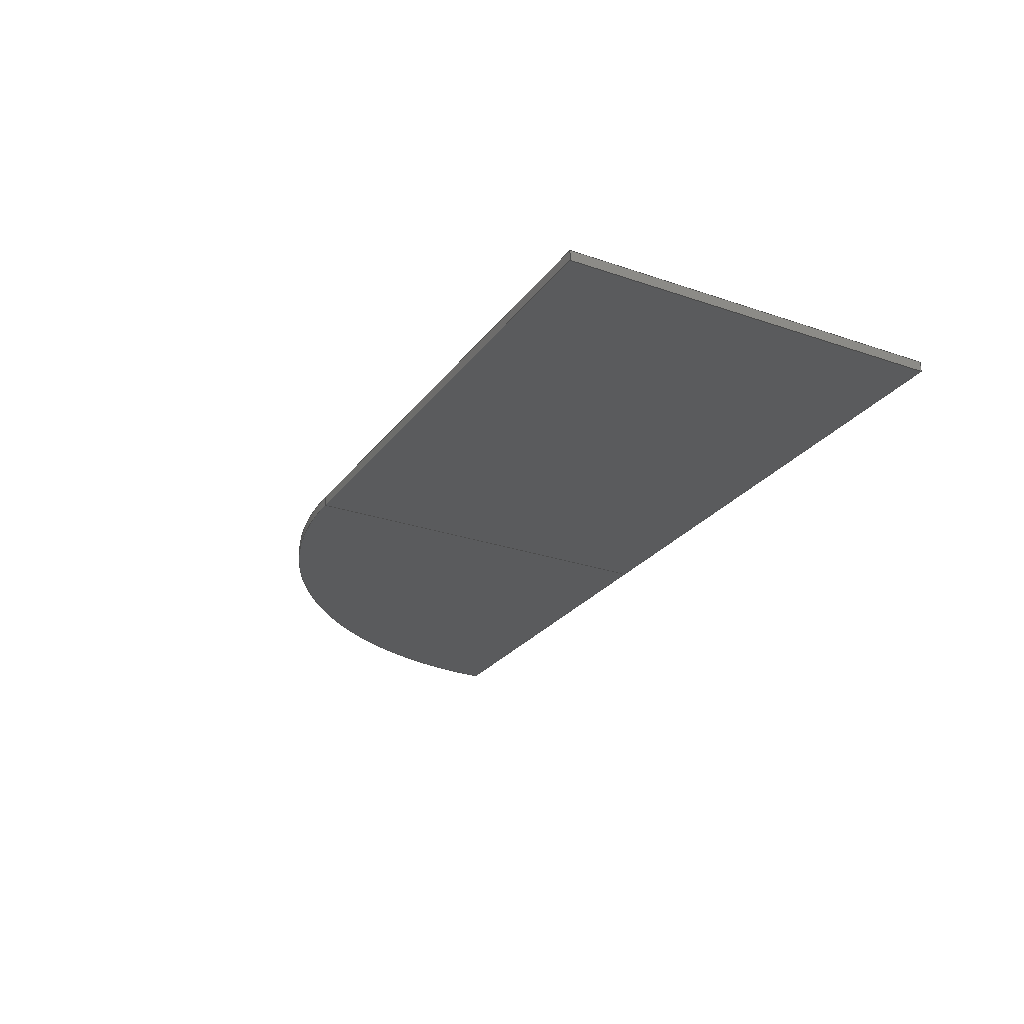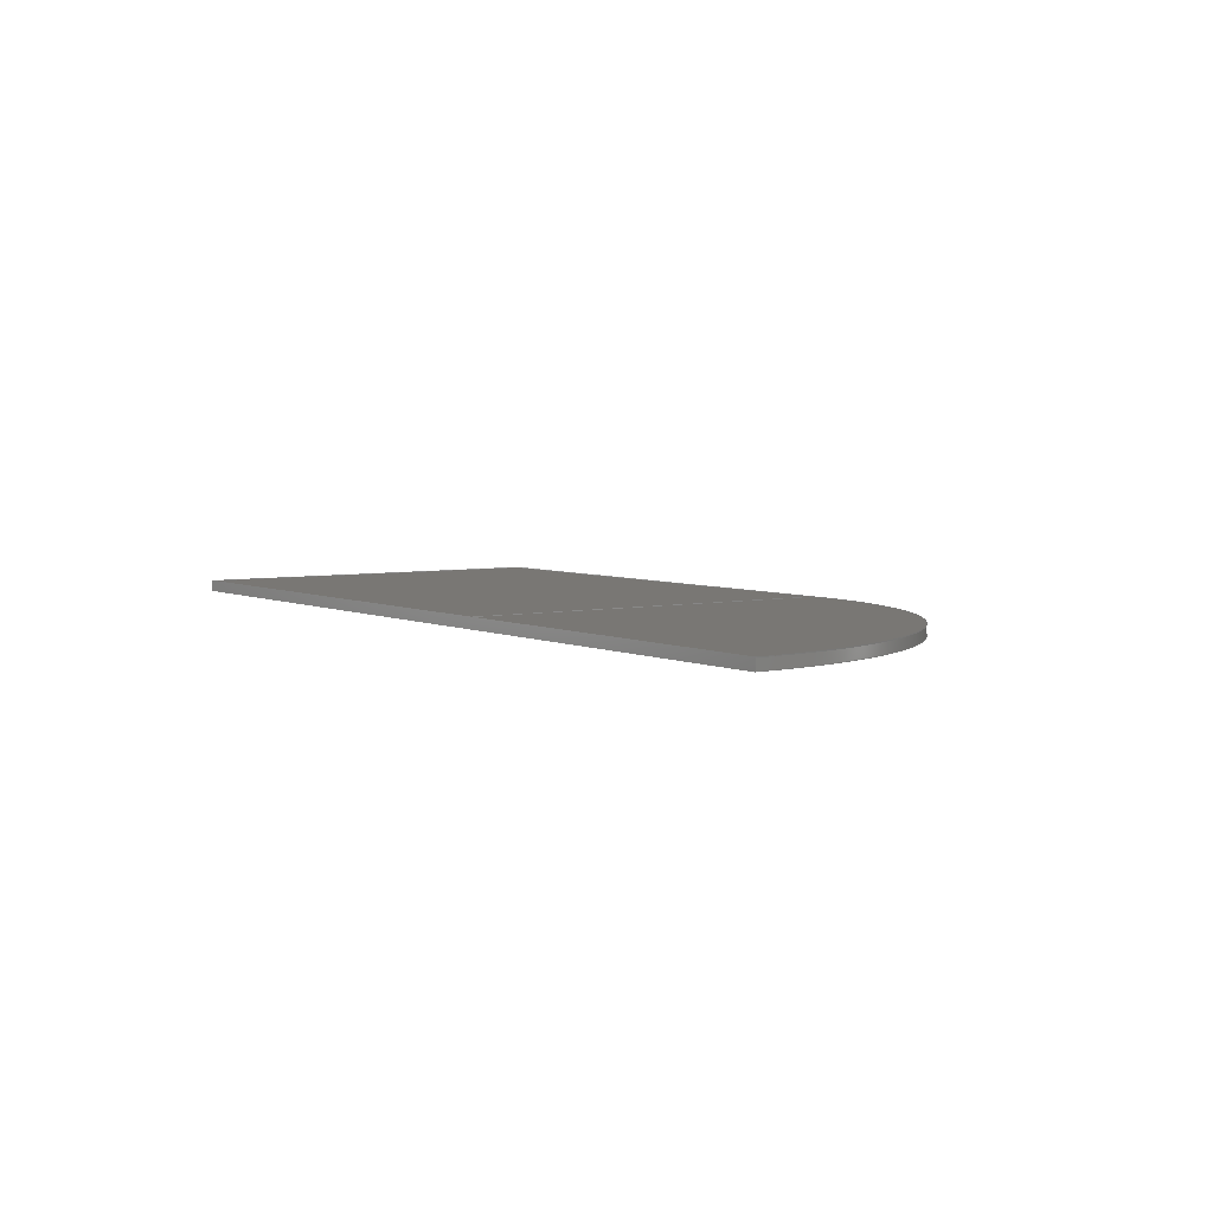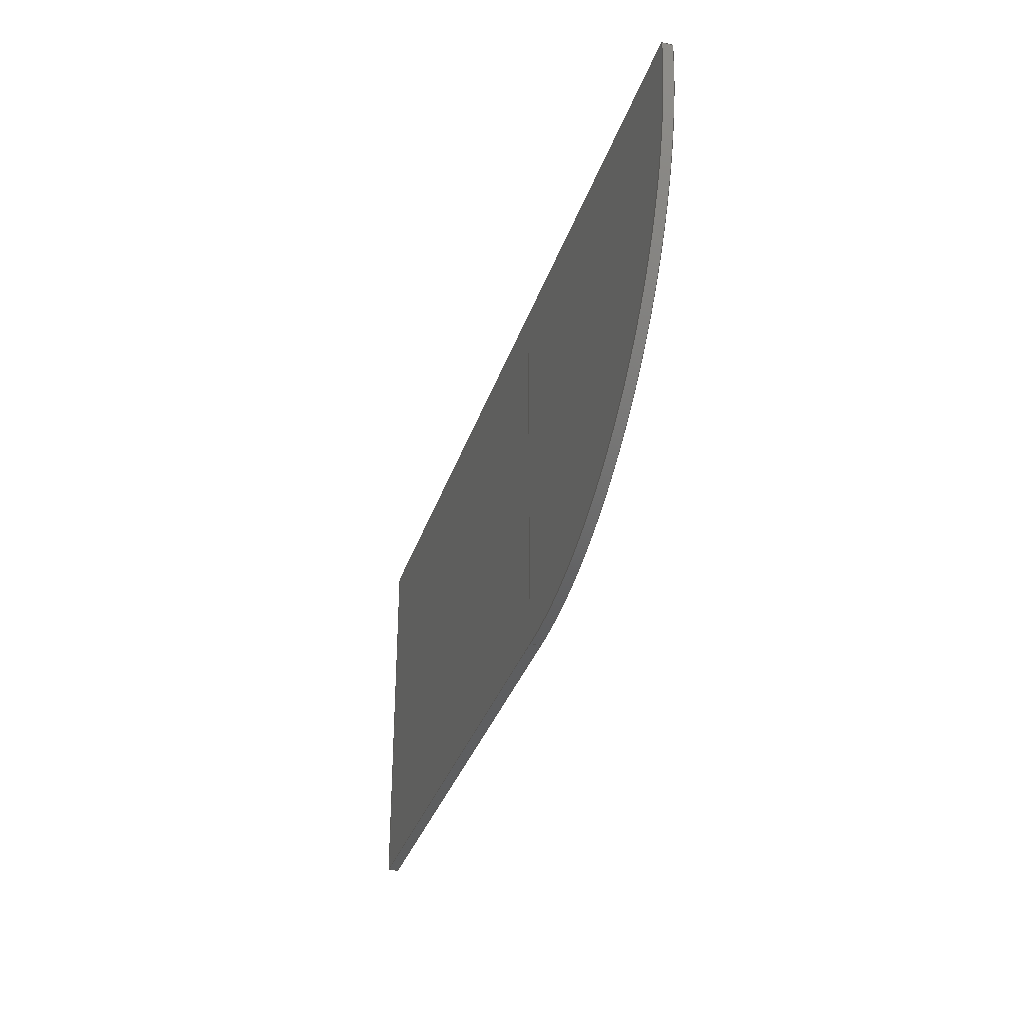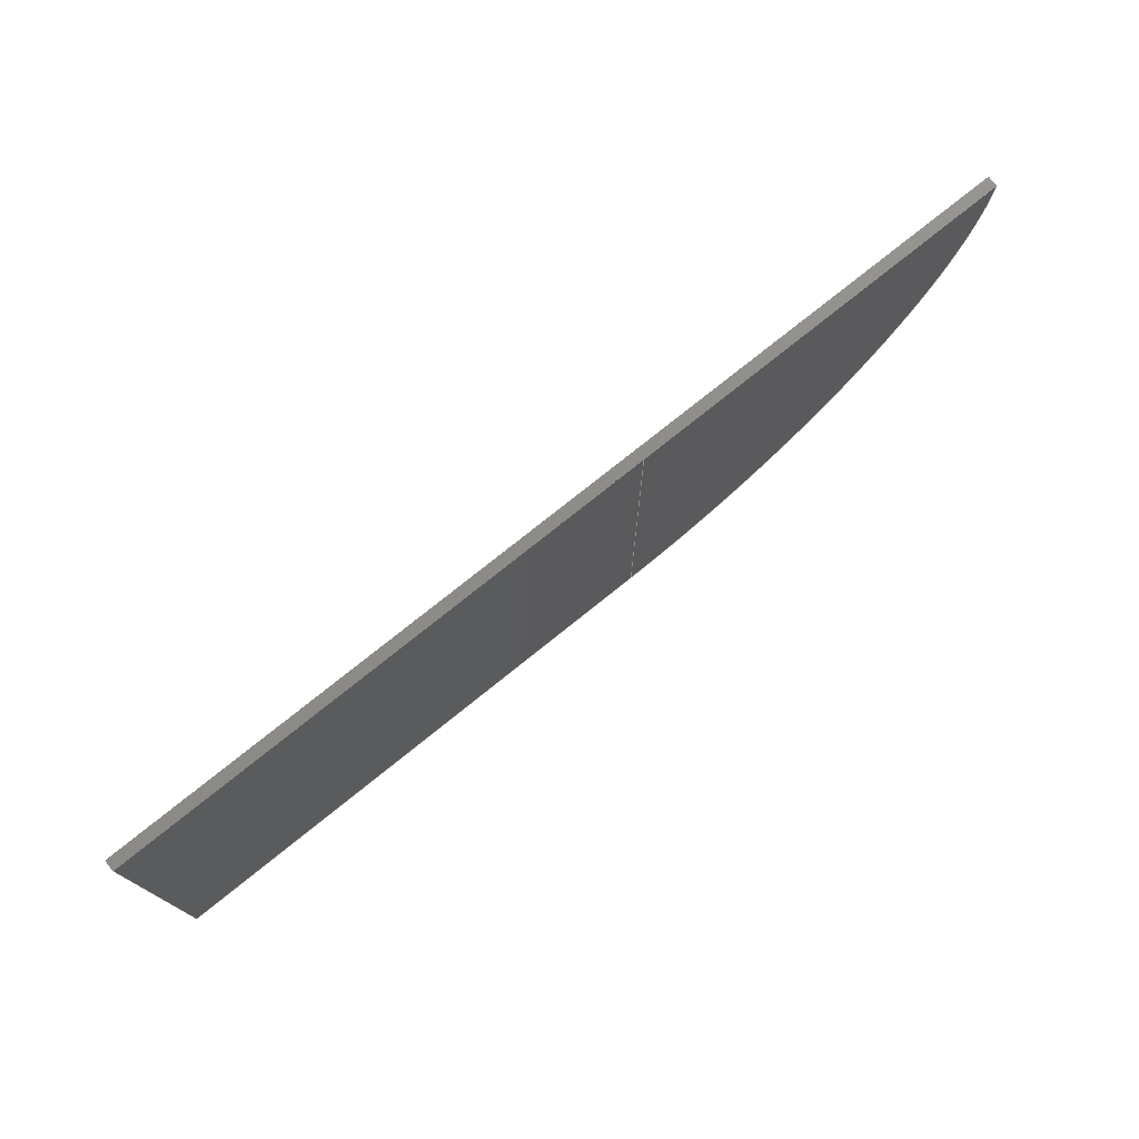
<metadata>
{"format":"step","ext":"step","renderer":"f3d","projection":"perspective","resolution":1024,"background":"white","views":[{"elev":-26.3,"azim":-118.5,"up":"+Y"},{"elev":4.8,"azim":55.1,"up":"+Y"},{"elev":-33.9,"azim":73.0,"up":"+Z"},{"elev":75.3,"azim":-38.9,"up":"+Z"}]}
</metadata>
<code>
ISO-10303-21;
DATA;
#1=MECHANICAL_DESIGN_GEOMETRIC_PRESENTATION_REPRESENTATION('',(#7,#8),
#294);
#2=SHAPE_REPRESENTATION_RELATIONSHIP('SRR','None',#301,#3);
#3=ADVANCED_BREP_SHAPE_REPRESENTATION('',(#9,#10),#293);
#4=CIRCLE('',#192,48.26);
#5=CIRCLE('',#193,48.26);
#6=CYLINDRICAL_SURFACE('',#191,48.26);
#7=STYLED_ITEM('',(#311),#9);
#8=STYLED_ITEM('',(#311),#10);
#9=MANIFOLD_SOLID_BREP('Vidrio1',#169);
#10=MANIFOLD_SOLID_BREP('Vidrio2',#170);
#11=FACE_OUTER_BOUND('',#22,.T.);
#12=FACE_OUTER_BOUND('',#23,.T.);
#13=FACE_OUTER_BOUND('',#24,.T.);
#14=FACE_OUTER_BOUND('',#25,.T.);
#15=FACE_OUTER_BOUND('',#26,.T.);
#16=FACE_OUTER_BOUND('',#27,.T.);
#17=FACE_OUTER_BOUND('',#28,.T.);
#18=FACE_OUTER_BOUND('',#29,.T.);
#19=FACE_OUTER_BOUND('',#30,.T.);
#20=FACE_OUTER_BOUND('',#31,.T.);
#21=FACE_OUTER_BOUND('',#32,.T.);
#22=EDGE_LOOP('',(#106,#107,#108,#109));
#23=EDGE_LOOP('',(#110,#111,#112,#113));
#24=EDGE_LOOP('',(#114,#115,#116,#117));
#25=EDGE_LOOP('',(#118,#119,#120,#121));
#26=EDGE_LOOP('',(#122,#123,#124,#125));
#27=EDGE_LOOP('',(#126,#127,#128,#129));
#28=EDGE_LOOP('',(#130,#131,#132,#133));
#29=EDGE_LOOP('',(#134,#135,#136,#137));
#30=EDGE_LOOP('',(#138,#139,#140,#141));
#31=EDGE_LOOP('',(#142,#143,#144));
#32=EDGE_LOOP('',(#145,#146,#147));
#33=LINE('',#248,#52);
#34=LINE('',#250,#53);
#35=LINE('',#252,#54);
#36=LINE('',#253,#55);
#37=LINE('',#256,#56);
#38=LINE('',#258,#57);
#39=LINE('',#259,#58);
#40=LINE('',#262,#59);
#41=LINE('',#264,#60);
#42=LINE('',#265,#61);
#43=LINE('',#267,#62);
#44=LINE('',#268,#63);
#45=LINE('',#274,#64);
#46=LINE('',#276,#65);
#47=LINE('',#278,#66);
#48=LINE('',#279,#67);
#49=LINE('',#285,#68);
#50=LINE('',#287,#69);
#51=LINE('',#288,#70);
#52=VECTOR('',#201,1);
#53=VECTOR('',#202,1);
#54=VECTOR('',#203,1);
#55=VECTOR('',#204,1);
#56=VECTOR('',#207,1);
#57=VECTOR('',#208,1);
#58=VECTOR('',#209,1);
#59=VECTOR('',#212,1);
#60=VECTOR('',#213,1);
#61=VECTOR('',#214,1);
#62=VECTOR('',#217,1);
#63=VECTOR('',#218,1);
#64=VECTOR('',#225,1);
#65=VECTOR('',#226,1);
#66=VECTOR('',#227,1);
#67=VECTOR('',#228,1);
#68=VECTOR('',#235,1);
#69=VECTOR('',#238,1);
#70=VECTOR('',#239,1);
#71=VERTEX_POINT('',#246);
#72=VERTEX_POINT('',#247);
#73=VERTEX_POINT('',#249);
#74=VERTEX_POINT('',#251);
#75=VERTEX_POINT('',#255);
#76=VERTEX_POINT('',#257);
#77=VERTEX_POINT('',#261);
#78=VERTEX_POINT('',#263);
#79=VERTEX_POINT('',#272);
#80=VERTEX_POINT('',#273);
#81=VERTEX_POINT('',#275);
#82=VERTEX_POINT('',#277);
#83=VERTEX_POINT('',#281);
#84=VERTEX_POINT('',#283);
#85=EDGE_CURVE('',#71,#72,#33,.T.);
#86=EDGE_CURVE('',#72,#73,#34,.T.);
#87=EDGE_CURVE('',#74,#73,#35,.T.);
#88=EDGE_CURVE('',#71,#74,#36,.T.);
#89=EDGE_CURVE('',#75,#71,#37,.T.);
#90=EDGE_CURVE('',#76,#74,#38,.T.);
#91=EDGE_CURVE('',#75,#76,#39,.T.);
#92=EDGE_CURVE('',#77,#75,#40,.T.);
#93=EDGE_CURVE('',#78,#76,#41,.T.);
#94=EDGE_CURVE('',#77,#78,#42,.T.);
#95=EDGE_CURVE('',#72,#77,#43,.T.);
#96=EDGE_CURVE('',#73,#78,#44,.T.);
#97=EDGE_CURVE('',#79,#80,#45,.T.);
#98=EDGE_CURVE('',#79,#81,#46,.T.);
#99=EDGE_CURVE('',#82,#81,#47,.T.);
#100=EDGE_CURVE('',#80,#82,#48,.T.);
#101=EDGE_CURVE('',#83,#80,#4,.T.);
#102=EDGE_CURVE('',#84,#82,#5,.T.);
#103=EDGE_CURVE('',#83,#84,#49,.T.);
#104=EDGE_CURVE('',#83,#79,#50,.T.);
#105=EDGE_CURVE('',#81,#84,#51,.T.);
#106=ORIENTED_EDGE('',*,*,#85,.T.);
#107=ORIENTED_EDGE('',*,*,#86,.T.);
#108=ORIENTED_EDGE('',*,*,#87,.F.);
#109=ORIENTED_EDGE('',*,*,#88,.F.);
#110=ORIENTED_EDGE('',*,*,#89,.T.);
#111=ORIENTED_EDGE('',*,*,#88,.T.);
#112=ORIENTED_EDGE('',*,*,#90,.F.);
#113=ORIENTED_EDGE('',*,*,#91,.F.);
#114=ORIENTED_EDGE('',*,*,#92,.T.);
#115=ORIENTED_EDGE('',*,*,#91,.T.);
#116=ORIENTED_EDGE('',*,*,#93,.F.);
#117=ORIENTED_EDGE('',*,*,#94,.F.);
#118=ORIENTED_EDGE('',*,*,#95,.T.);
#119=ORIENTED_EDGE('',*,*,#94,.T.);
#120=ORIENTED_EDGE('',*,*,#96,.F.);
#121=ORIENTED_EDGE('',*,*,#86,.F.);
#122=ORIENTED_EDGE('',*,*,#96,.T.);
#123=ORIENTED_EDGE('',*,*,#93,.T.);
#124=ORIENTED_EDGE('',*,*,#90,.T.);
#125=ORIENTED_EDGE('',*,*,#87,.T.);
#126=ORIENTED_EDGE('',*,*,#95,.F.);
#127=ORIENTED_EDGE('',*,*,#85,.F.);
#128=ORIENTED_EDGE('',*,*,#89,.F.);
#129=ORIENTED_EDGE('',*,*,#92,.F.);
#130=ORIENTED_EDGE('',*,*,#97,.F.);
#131=ORIENTED_EDGE('',*,*,#98,.T.);
#132=ORIENTED_EDGE('',*,*,#99,.F.);
#133=ORIENTED_EDGE('',*,*,#100,.F.);
#134=ORIENTED_EDGE('',*,*,#101,.T.);
#135=ORIENTED_EDGE('',*,*,#100,.T.);
#136=ORIENTED_EDGE('',*,*,#102,.F.);
#137=ORIENTED_EDGE('',*,*,#103,.F.);
#138=ORIENTED_EDGE('',*,*,#104,.F.);
#139=ORIENTED_EDGE('',*,*,#103,.T.);
#140=ORIENTED_EDGE('',*,*,#105,.F.);
#141=ORIENTED_EDGE('',*,*,#98,.F.);
#142=ORIENTED_EDGE('',*,*,#105,.T.);
#143=ORIENTED_EDGE('',*,*,#102,.T.);
#144=ORIENTED_EDGE('',*,*,#99,.T.);
#145=ORIENTED_EDGE('',*,*,#104,.T.);
#146=ORIENTED_EDGE('',*,*,#97,.T.);
#147=ORIENTED_EDGE('',*,*,#101,.F.);
#148=PLANE('',#184);
#149=PLANE('',#185);
#150=PLANE('',#186);
#151=PLANE('',#187);
#152=PLANE('',#188);
#153=PLANE('',#189);
#154=PLANE('',#190);
#155=PLANE('',#194);
#156=PLANE('',#195);
#157=PLANE('',#196);
#158=ADVANCED_FACE('',(#11),#148,.T.);
#159=ADVANCED_FACE('',(#12),#149,.T.);
#160=ADVANCED_FACE('',(#13),#150,.T.);
#161=ADVANCED_FACE('',(#14),#151,.T.);
#162=ADVANCED_FACE('',(#15),#152,.T.);
#163=ADVANCED_FACE('',(#16),#153,.F.);
#164=ADVANCED_FACE('',(#17),#154,.T.);
#165=ADVANCED_FACE('',(#18),#6,.T.);
#166=ADVANCED_FACE('',(#19),#155,.T.);
#167=ADVANCED_FACE('',(#20),#156,.T.);
#168=ADVANCED_FACE('',(#21),#157,.F.);
#169=CLOSED_SHELL('',(#158,#159,#160,#161,#162,#163));
#170=CLOSED_SHELL('',(#164,#165,#166,#167,#168));
#171=DERIVED_UNIT_ELEMENT(#173,1);
#172=DERIVED_UNIT_ELEMENT(#296,3);
#173=(
MASS_UNIT()
NAMED_UNIT(*)
SI_UNIT(.KILO.,.GRAM.)
);
#174=DERIVED_UNIT((#171,#172));
#175=MEASURE_REPRESENTATION_ITEM('density measure',
POSITIVE_RATIO_MEASURE(7850),#174);
#176=PROPERTY_DEFINITION_REPRESENTATION(#181,#178);
#177=PROPERTY_DEFINITION_REPRESENTATION(#182,#179);
#178=REPRESENTATION('material name',(#180),#293);
#179=REPRESENTATION('density',(#175),#293);
#180=DESCRIPTIVE_REPRESENTATION_ITEM('Steel','Steel');
#181=PROPERTY_DEFINITION('material property','material name',#303);
#182=PROPERTY_DEFINITION('material property','density of part',#303);
#183=AXIS2_PLACEMENT_3D('placement',#244,#197,#198);
#184=AXIS2_PLACEMENT_3D('',#245,#199,#200);
#185=AXIS2_PLACEMENT_3D('',#254,#205,#206);
#186=AXIS2_PLACEMENT_3D('',#260,#210,#211);
#187=AXIS2_PLACEMENT_3D('',#266,#215,#216);
#188=AXIS2_PLACEMENT_3D('',#269,#219,#220);
#189=AXIS2_PLACEMENT_3D('',#270,#221,#222);
#190=AXIS2_PLACEMENT_3D('',#271,#223,#224);
#191=AXIS2_PLACEMENT_3D('',#280,#229,#230);
#192=AXIS2_PLACEMENT_3D('',#282,#231,#232);
#193=AXIS2_PLACEMENT_3D('',#284,#233,#234);
#194=AXIS2_PLACEMENT_3D('',#286,#236,#237);
#195=AXIS2_PLACEMENT_3D('',#289,#240,#241);
#196=AXIS2_PLACEMENT_3D('',#290,#242,#243);
#197=DIRECTION('axis',(0,0,1));
#198=DIRECTION('refdir',(1,0,0));
#199=DIRECTION('center_axis',(0,0,-1));
#200=DIRECTION('ref_axis',(-1,0,0));
#201=DIRECTION('',(-1,0,0));
#202=DIRECTION('',(0,1,0));
#203=DIRECTION('',(-1,0,0));
#204=DIRECTION('',(0,1,0));
#205=DIRECTION('center_axis',(1,0,0));
#206=DIRECTION('ref_axis',(0,0,-1));
#207=DIRECTION('',(0,0,-1));
#208=DIRECTION('',(0,0,-1));
#209=DIRECTION('',(0,1,0));
#210=DIRECTION('center_axis',(0,0,1));
#211=DIRECTION('ref_axis',(1,0,0));
#212=DIRECTION('',(1,0,0));
#213=DIRECTION('',(1,0,0));
#214=DIRECTION('',(0,1,0));
#215=DIRECTION('center_axis',(-1,0,0));
#216=DIRECTION('ref_axis',(0,0,1));
#217=DIRECTION('',(0,0,1));
#218=DIRECTION('',(0,0,1));
#219=DIRECTION('center_axis',(0,1,0));
#220=DIRECTION('ref_axis',(0,0,1));
#221=DIRECTION('center_axis',(0,1,0));
#222=DIRECTION('ref_axis',(1,0,0));
#223=DIRECTION('center_axis',(-1,0,0));
#224=DIRECTION('ref_axis',(0,0,1));
#225=DIRECTION('',(0,0,-1));
#226=DIRECTION('',(0,1,0));
#227=DIRECTION('',(0,0,1));
#228=DIRECTION('',(0,1,0));
#229=DIRECTION('center_axis',(0,1,0));
#230=DIRECTION('ref_axis',(1,0,8.098e-16));
#231=DIRECTION('center_axis',(0,1,0));
#232=DIRECTION('ref_axis',(1,0,8.098e-16));
#233=DIRECTION('center_axis',(0,1,0));
#234=DIRECTION('ref_axis',(1,0,8.098e-16));
#235=DIRECTION('',(0,1,0));
#236=DIRECTION('center_axis',(0,0,1));
#237=DIRECTION('ref_axis',(1,0,0));
#238=DIRECTION('',(-1,0,0));
#239=DIRECTION('',(1,0,0));
#240=DIRECTION('center_axis',(0,1,0));
#241=DIRECTION('ref_axis',(1,0,0));
#242=DIRECTION('center_axis',(0,1,0));
#243=DIRECTION('ref_axis',(1,0,0));
#244=CARTESIAN_POINT('',(0,0,0));
#245=CARTESIAN_POINT('Origin',(66.67,0,-48.26));
#246=CARTESIAN_POINT('',(66.67,0,-48.26));
#247=CARTESIAN_POINT('',(0,0,-48.26));
#248=CARTESIAN_POINT('',(66.67,0,-48.26));
#249=CARTESIAN_POINT('',(0,1.27,-48.26));
#250=CARTESIAN_POINT('',(0,0,-48.26));
#251=CARTESIAN_POINT('',(66.67,1.27,-48.26));
#252=CARTESIAN_POINT('',(66.67,1.27,-48.26));
#253=CARTESIAN_POINT('',(66.67,0,-48.26));
#254=CARTESIAN_POINT('Origin',(66.67,0,0));
#255=CARTESIAN_POINT('',(66.67,0,0));
#256=CARTESIAN_POINT('',(66.67,0,0));
#257=CARTESIAN_POINT('',(66.67,1.27,0));
#258=CARTESIAN_POINT('',(66.67,1.27,0));
#259=CARTESIAN_POINT('',(66.67,0,0));
#260=CARTESIAN_POINT('Origin',(0,0,0));
#261=CARTESIAN_POINT('',(0,0,0));
#262=CARTESIAN_POINT('',(0,0,0));
#263=CARTESIAN_POINT('',(0,1.27,0));
#264=CARTESIAN_POINT('',(0,1.27,0));
#265=CARTESIAN_POINT('',(0,0,0));
#266=CARTESIAN_POINT('Origin',(0,0,-48.26));
#267=CARTESIAN_POINT('',(0,0,-48.26));
#268=CARTESIAN_POINT('',(0,1.27,-48.26));
#269=CARTESIAN_POINT('Origin',(33.34,1.27,-24.13));
#270=CARTESIAN_POINT('Origin',(33.34,0,-24.13));
#271=CARTESIAN_POINT('Origin',(66.67,0,-48.26));
#272=CARTESIAN_POINT('',(66.67,0,-7.105e-15));
#273=CARTESIAN_POINT('',(66.67,0,-48.26));
#274=CARTESIAN_POINT('',(66.67,0,-7.105e-15));
#275=CARTESIAN_POINT('',(66.67,1.27,-7.105e-15));
#276=CARTESIAN_POINT('',(66.67,0,-7.105e-15));
#277=CARTESIAN_POINT('',(66.67,1.27,-48.26));
#278=CARTESIAN_POINT('',(66.67,1.27,-7.105e-15));
#279=CARTESIAN_POINT('',(66.67,0,-48.26));
#280=CARTESIAN_POINT('Origin',(66.68,0,-4.619e-14));
#281=CARTESIAN_POINT('',(114.9,0,-7.105e-15));
#282=CARTESIAN_POINT('Origin',(66.68,0,-4.619e-14));
#283=CARTESIAN_POINT('',(114.9,1.27,-7.105e-15));
#284=CARTESIAN_POINT('Origin',(66.68,1.27,-4.619e-14));
#285=CARTESIAN_POINT('',(114.9,0,-7.105e-15));
#286=CARTESIAN_POINT('Origin',(66.67,0,-7.105e-15));
#287=CARTESIAN_POINT('',(114.9,0,-7.105e-15));
#288=CARTESIAN_POINT('',(114.9,1.27,-7.105e-15));
#289=CARTESIAN_POINT('Origin',(90.81,1.27,-24.13));
#290=CARTESIAN_POINT('Origin',(90.81,0,-24.13));
#291=UNCERTAINTY_MEASURE_WITH_UNIT(LENGTH_MEASURE(0.001),#295,
'DISTANCE_ACCURACY_VALUE',
'Maximum model space distance between geometric entities at asserted c
onnectivities');
#292=UNCERTAINTY_MEASURE_WITH_UNIT(LENGTH_MEASURE(0.001),#295,
'DISTANCE_ACCURACY_VALUE',
'Maximum model space distance between geometric entities at asserted c
onnectivities');
#293=(
GEOMETRIC_REPRESENTATION_CONTEXT(3)
GLOBAL_UNCERTAINTY_ASSIGNED_CONTEXT((#291))
GLOBAL_UNIT_ASSIGNED_CONTEXT((#295,#297,#298))
REPRESENTATION_CONTEXT('','3D')
);
#294=(
GEOMETRIC_REPRESENTATION_CONTEXT(3)
GLOBAL_UNCERTAINTY_ASSIGNED_CONTEXT((#292))
GLOBAL_UNIT_ASSIGNED_CONTEXT((#295,#297,#298))
REPRESENTATION_CONTEXT('','3D')
);
#295=(
LENGTH_UNIT()
NAMED_UNIT(*)
SI_UNIT(.CENTI.,.METRE.)
);
#296=(
LENGTH_UNIT()
NAMED_UNIT(*)
SI_UNIT($,.METRE.)
);
#297=(
NAMED_UNIT(*)
PLANE_ANGLE_UNIT()
SI_UNIT($,.RADIAN.)
);
#298=(
NAMED_UNIT(*)
SI_UNIT($,.STERADIAN.)
SOLID_ANGLE_UNIT()
);
#299=SHAPE_DEFINITION_REPRESENTATION(#300,#301);
#300=PRODUCT_DEFINITION_SHAPE('',$,#303);
#301=SHAPE_REPRESENTATION('',(#183),#293);
#302=PRODUCT_DEFINITION_CONTEXT('part definition',#307,'design');
#303=PRODUCT_DEFINITION('Untitled','Untitled',#304,#302);
#304=PRODUCT_DEFINITION_FORMATION('',$,#309);
#305=PRODUCT_RELATED_PRODUCT_CATEGORY('Untitled','Untitled',(#309));
#306=APPLICATION_PROTOCOL_DEFINITION('international standard',
'automotive_design',2009,#307);
#307=APPLICATION_CONTEXT(
'Core Data for Automotive Mechanical Design Process');
#308=PRODUCT_CONTEXT('part definition',#307,'mechanical');
#309=PRODUCT('Untitled','Untitled',$,(#308));
#310=PRESENTATION_STYLE_ASSIGNMENT((#312));
#311=PRESENTATION_STYLE_ASSIGNMENT((#313));
#312=SURFACE_STYLE_USAGE(.BOTH.,#314);
#313=SURFACE_STYLE_USAGE(.BOTH.,#315);
#314=SURFACE_SIDE_STYLE('',(#316));
#315=SURFACE_SIDE_STYLE('',(#317));
#316=SURFACE_STYLE_FILL_AREA(#318);
#317=SURFACE_STYLE_FILL_AREA(#319);
#318=FILL_AREA_STYLE('Steel - Satin',(#320));
#319=FILL_AREA_STYLE('Glass - Light Color (Blue)',(#321));
#320=FILL_AREA_STYLE_COLOUR('Steel - Satin',#322);
#321=FILL_AREA_STYLE_COLOUR('Glass - Light Color (Blue)',#323);
#322=COLOUR_RGB('Steel - Satin',0.6275,0.6275,0.6275);
#323=COLOUR_RGB('Glass - Light Color (Blue)',0.4235,0.7686,
0.8549);
ENDSEC;
END-ISO-10303-21;

</code>
